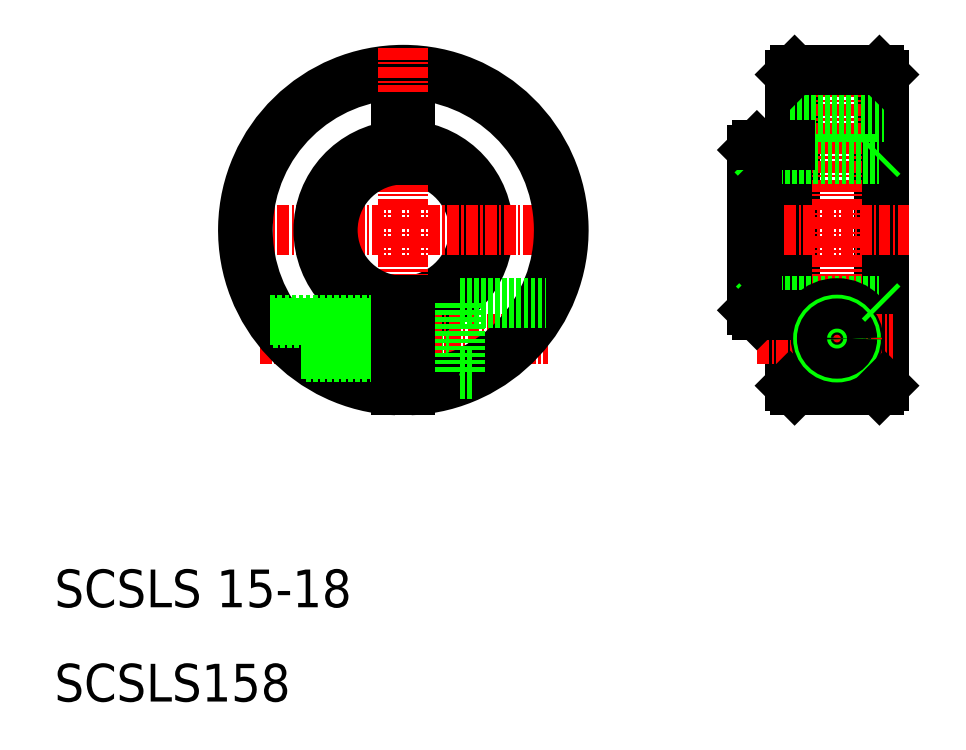
<metadata>
{"format":"dxf","ext":"dxf","renderer":"ezdxf+matplotlib","layout":"modelspace","background":"white","min_lineweight":24,"dpi":150}
</metadata>
<code>
0
SECTION
2
ENTITIES
0
LINE
8
0
10
47.75
20
50.75
30
0
11
53
21
50.75
31
0
0
LINE
8
0
10
47.75
20
46.25
30
0
11
53
21
46.25
31
0
0
ARC
8
0
10
47
20
60
30
0
40
9
50
274.8
51
85.22
0
ARC
8
0
10
47
20
60
30
0
40
7.5
50
275.7
51
84.26
0
LINE
8
CENTER
10
31.82
20
48.5
30
0
11
62.34
21
48.5
31
0
0
LINE
8
CENTER
10
27.65
20
60
30
0
11
66.35
21
60
31
0
0
ARC
8
0
10
47
20
60
30
0
40
17
50
272.5
51
267.5
0
ARC
8
0
10
47
20
60
30
0
40
16.5
50
272.6
51
267.4
0
LINE
8
CENTER
10
47
20
79.35
30
0
11
47
21
40.65
31
0
0
TEXT
8
0
10
10
20
20
30
0
40
4
1
SCSLS 15-18
0
TEXT
8
0
10
10
20
10
30
0
40
4
1
SCSLS158
0
ARC
8
0
10
47
20
60
30
0
40
9
50
94.78
51
265.2
0
ARC
8
0
10
47
20
60
30
0
40
7.5
50
95.74
51
264.3
0
LINE
8
0
10
32.9
20
50.5
30
0
11
46.25
21
50.5
31
0
0
LINE
8
0
10
33.18
20
50.1
30
0
11
46.25
21
50.1
31
0
0
LINE
8
0
10
36.17
20
46.9
30
0
11
46.25
21
46.9
31
0
0
LINE
8
0
10
36.67
20
46.5
30
0
11
46.25
21
46.5
31
0
0
LINE
8
0
10
47.75
20
52.54
30
0
11
47.75
21
43.02
31
0
0
LINE
8
0
10
46.25
20
52.54
30
0
11
46.25
21
43.02
31
0
0
LINE
8
0
10
47.75
20
72
30
0
11
47.75
21
67.46
31
0
0
LINE
8
0
10
46.25
20
72
30
0
11
46.25
21
67.46
31
0
0
LINE
8
0
10
46.25
20
72
30
0
11
47.75
21
72
31
0
0
LINE
8
0
10
88
20
76.5
30
0
11
88
21
43.5
31
0
0
LINE
8
0
10
98
20
76.5
30
0
11
98
21
43.5
31
0
0
LINE
8
0
10
88.5
20
77
30
0
11
88.5
21
43
31
0
0
LINE
8
0
10
97.5
20
43
30
0
11
97.5
21
77
31
0
0
LINE
8
CENTER
10
93
20
79.35
30
0
11
93
21
40.65
31
0
0
LINE
8
0
10
88
20
72
30
0
11
98
21
72
31
0
0
LINE
8
0
10
84.5
20
67.5
30
0
11
97.5
21
67.5
31
0
0
LINE
8
CENTER
10
81.42
20
60
30
0
11
100.8
21
60
31
0
0
LINE
8
0
10
84.5
20
52.5
30
0
11
97.5
21
52.5
31
0
0
CIRCLE
8
0
10
93
20
48.5
30
0
40
3.75
0
LINE
8
CENTER
10
84.55
20
48.5
30
0
11
98.95
21
48.5
31
0
0
LINE
8
0
10
88.5
20
43
30
0
11
97.5
21
43
31
0
0
LINE
8
0
10
53
20
52.25
30
0
11
53
21
44.75
31
0
0
LINE
8
0
10
53
20
44.75
30
0
11
54.51
21
44.75
31
0
0
LINE
8
0
10
53
20
52.25
30
0
11
62.13
21
52.25
31
0
0
LINE
8
0
10
84
20
68.5
30
0
11
84
21
51.5
31
0
0
LINE
8
0
10
84.5
20
69
30
0
11
84.5
21
51
31
0
0
LINE
8
0
10
88
20
43.5
30
0
11
88.5
21
43
31
0
0
LINE
8
0
10
84.5
20
51
30
0
11
88
21
51
31
0
0
LINE
8
0
10
84.5
20
52.5
30
0
11
84
21
52
31
0
0
LINE
8
0
10
84
20
51.5
30
0
11
84.5
21
51
31
0
0
LINE
8
0
10
88
20
60
30
0
11
88
21
60
31
0
0
LINE
8
0
10
84
20
68.5
30
0
11
84.5
21
69
31
0
0
LINE
8
0
10
84
20
68
30
0
11
84.5
21
67.5
31
0
0
LINE
8
0
10
88
20
68.25
30
0
11
88
21
68.25
31
0
0
LINE
8
0
10
84.5
20
69
30
0
11
88
21
69
31
0
0
CIRCLE
8
0
10
93
20
48.5
30
0
40
2.25
0
CIRCLE
8
0
10
93
20
48.5
30
0
40
2
0
CIRCLE
8
0
10
93
20
48.5
30
0
40
1.6
0
LINE
8
0
10
97.5
20
43
30
0
11
98
21
43.5
31
0
0
LINE
8
0
10
97.5
20
52.5
30
0
11
98
21
52
31
0
0
LINE
8
0
10
97.5
20
67.5
30
0
11
98
21
68
31
0
0
LINE
8
0
10
88.5
20
77
30
0
11
97.5
21
77
31
0
0
LINE
8
0
10
88
20
76.5
30
0
11
88.5
21
77
31
0
0
LINE
8
0
10
97.5
20
77
30
0
11
98
21
76.5
31
0
0
ENDSEC
0
EOF

</code>
